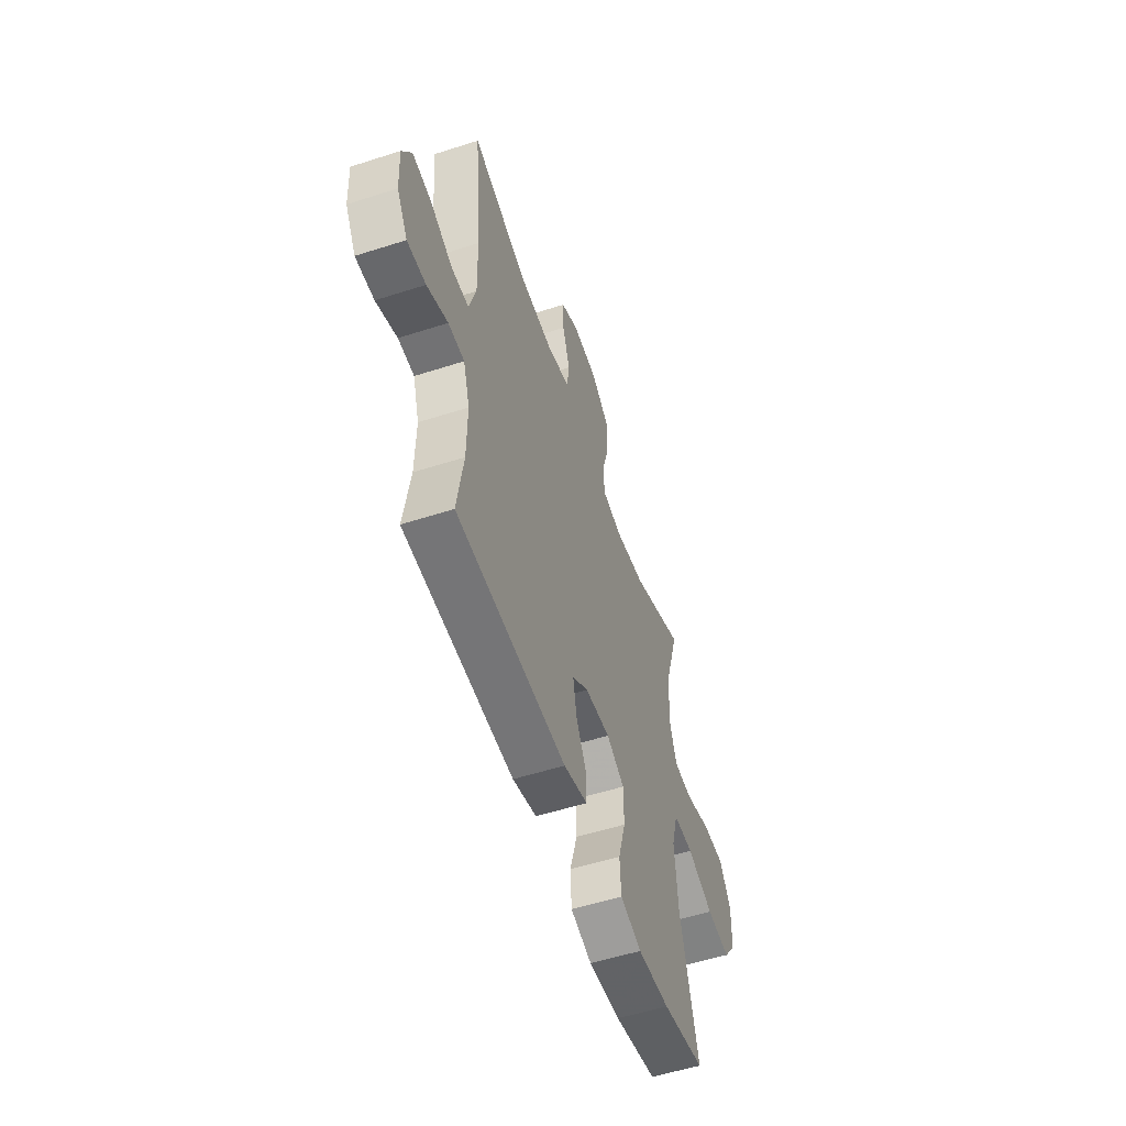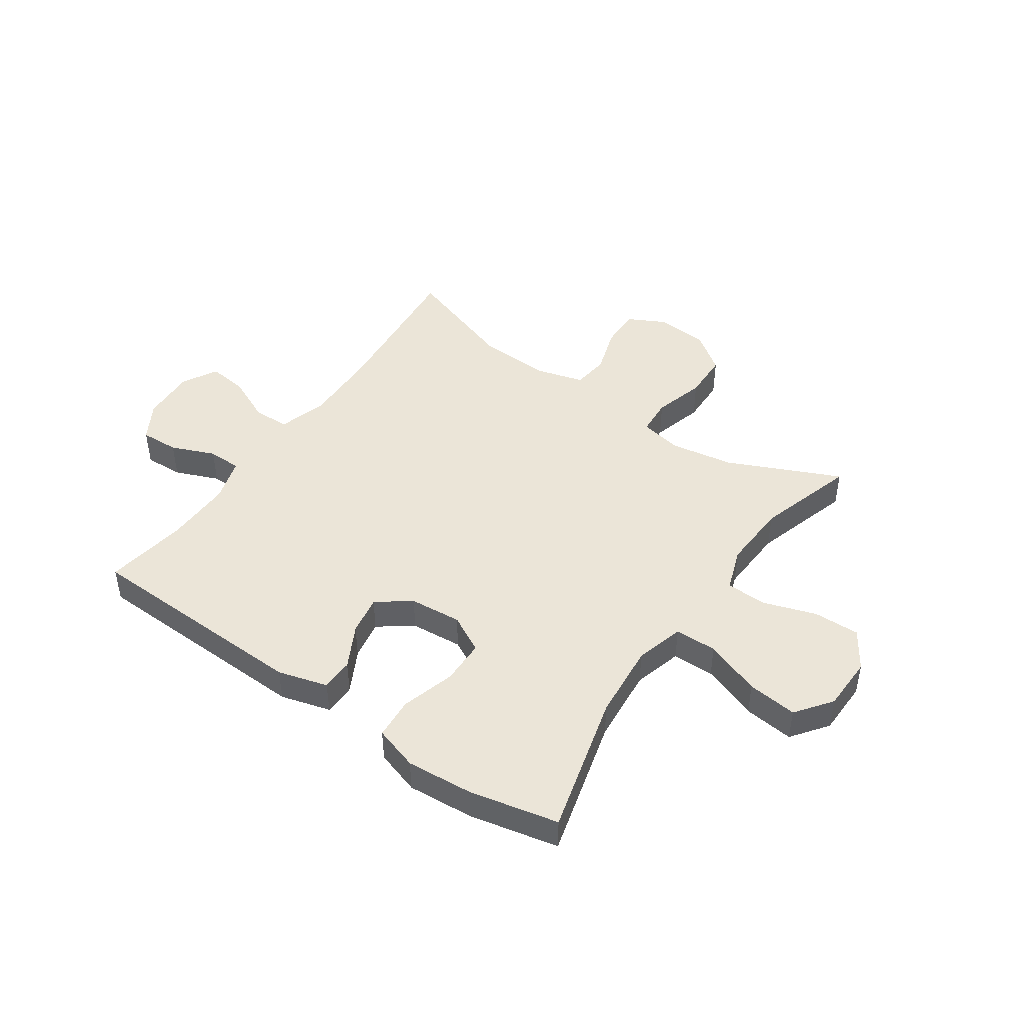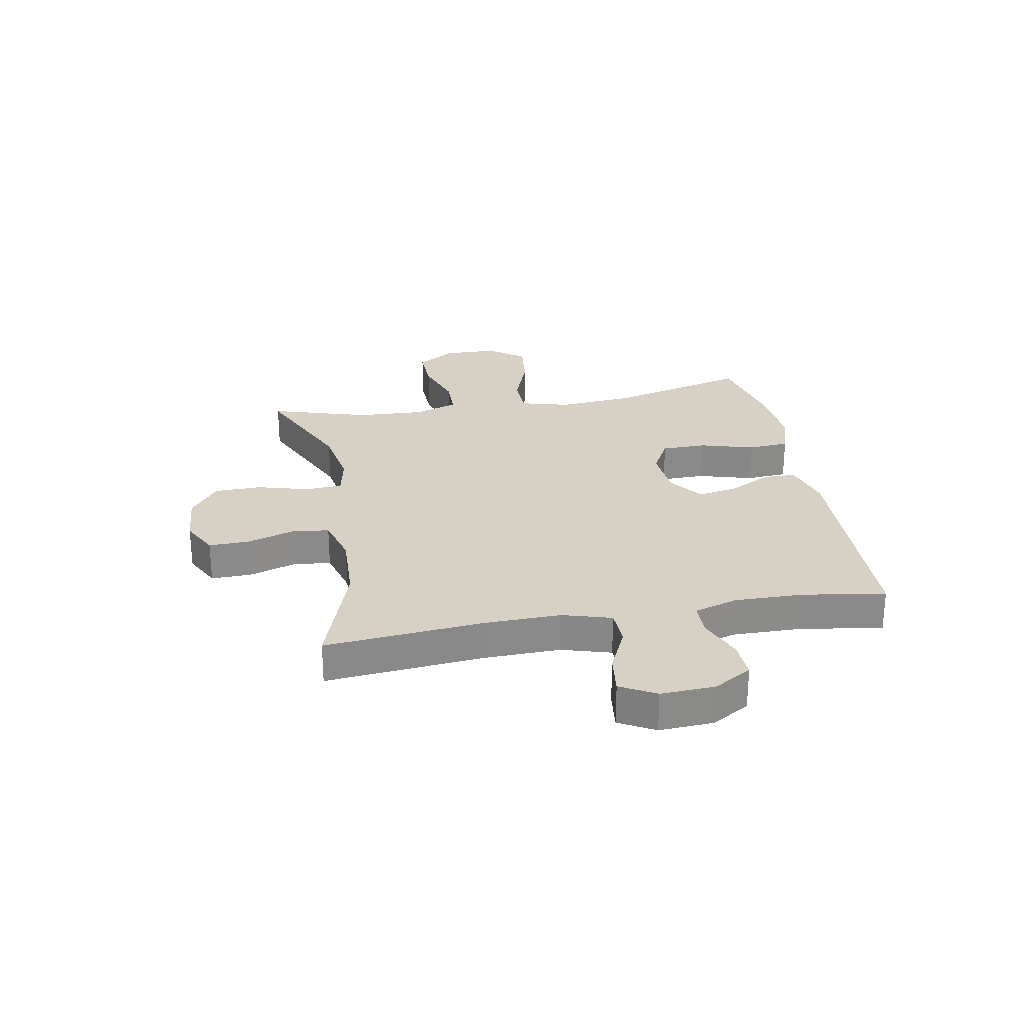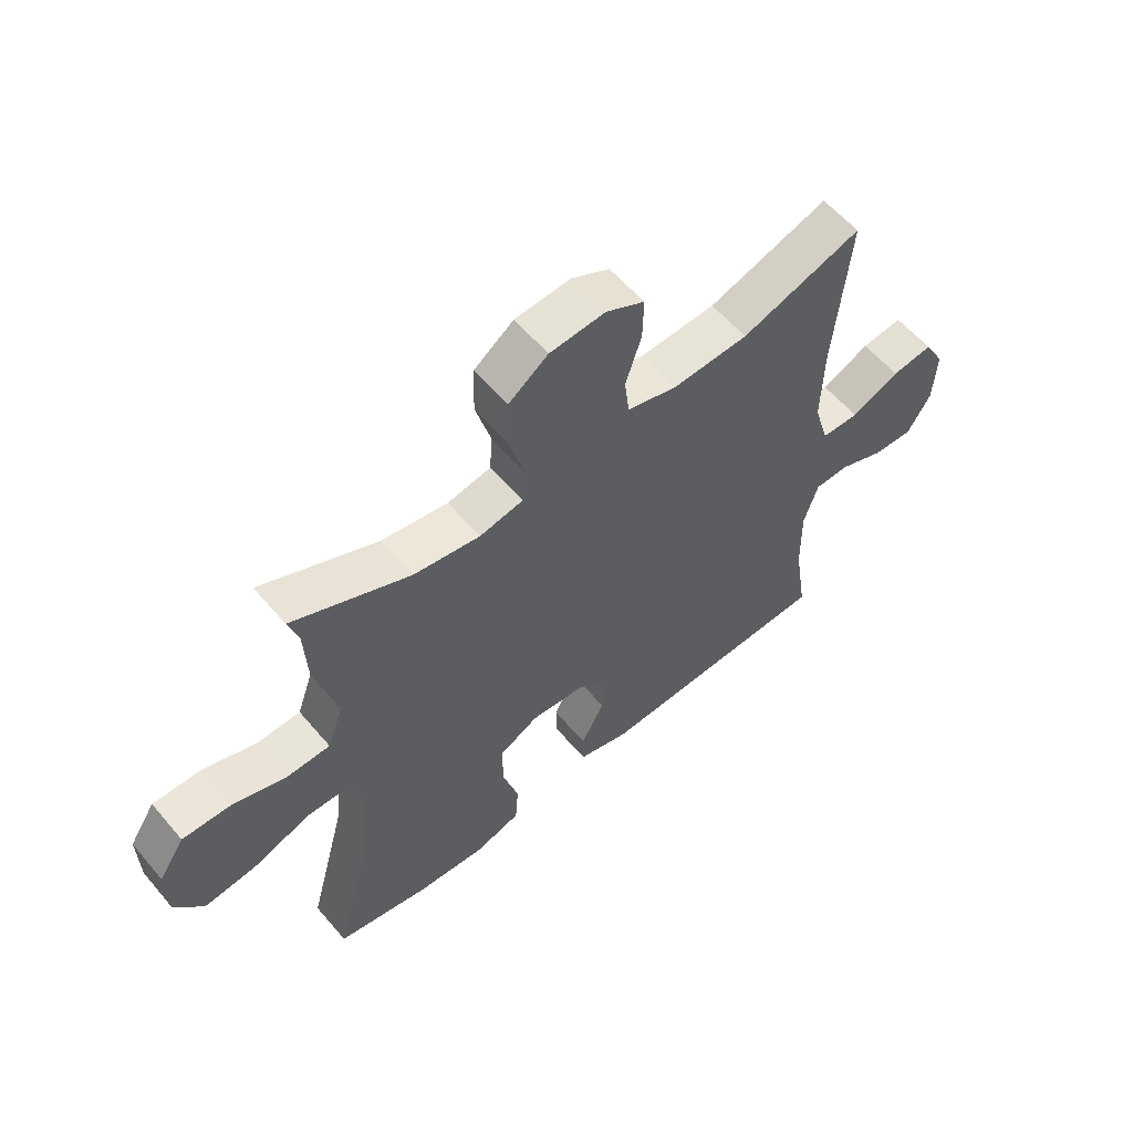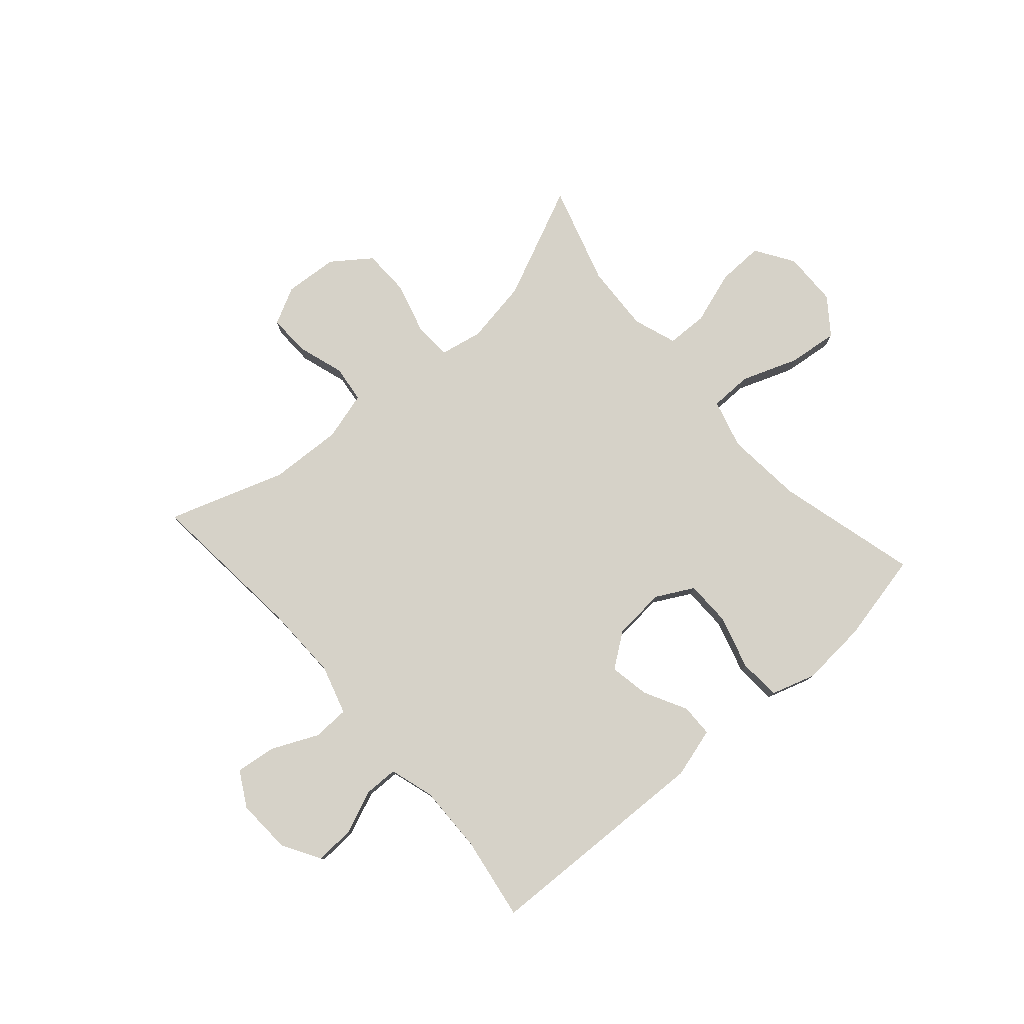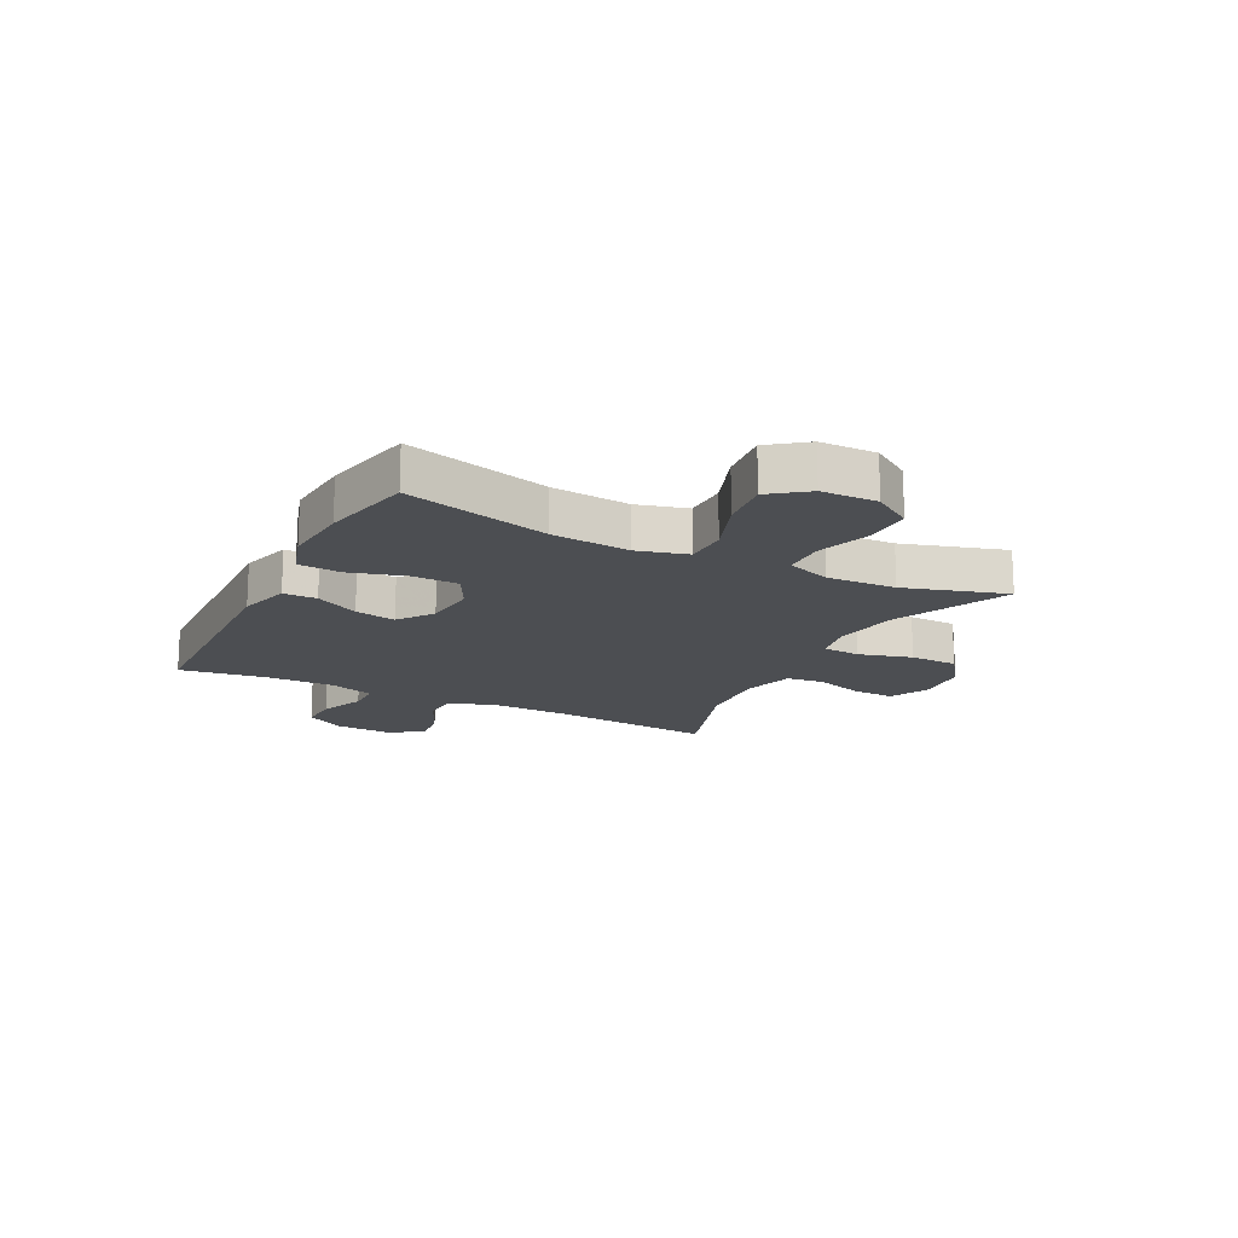
<metadata>
{"format":"obj","ext":"obj","renderer":"f3d","projection":"perspective","resolution":1024,"background":"white","views":[{"elev":-54.8,"azim":108.8,"up":"+Z"},{"elev":45.7,"azim":-145.4,"up":"+Y"},{"elev":26.7,"azim":79.6,"up":"+Y"},{"elev":58.3,"azim":-39.9,"up":"+Z"},{"elev":78.4,"azim":138.8,"up":"+Y"},{"elev":-16.6,"azim":-117.1,"up":"+Y"}]}
</metadata>
<code>
v -0.5 0.07 0.5
v -0.3 0.07 0.41
v -0.186 0.07 0.391
v -0.111 0.07 0.406
v -0.107 0.07 0.472
v -0.133 0.07 0.564
v -0.131 0.07 0.648
v -0.063 0.07 0.698
v 0.032 0.07 0.705
v 0.098 0.07 0.671
v 0.096 0.07 0.598
v 0.069 0.07 0.514
v 0.077 0.07 0.448
v 0.163 0.07 0.424
v 0.293 0.07 0.43
v 0.5 0.07 0.5
v 0.474 0.07 0.218
v 0.471 0.07 0.082
v 0.497 0.07 -0.005
v 0.562 0.07 -0.007
v 0.645 0.07 0.031
v 0.716 0.07 0.04
v 0.751 0.07 -0.023
v 0.746 0.07 -0.12
v 0.706 0.07 -0.187
v 0.637 0.07 -0.184
v 0.559 0.07 -0.152
v 0.499 0.07 -0.153
v 0.475 0.07 -0.231
v 0.477 0.07 -0.352
v 0.5 0.07 -0.5
v 0.092 0.07 -0.514
v 0.003 0.07 -0.489
v 0.002 0.07 -0.431
v 0.042 0.07 -0.355
v 0.055 0.07 -0.284
v -0.005 0.07 -0.24
v -0.098 0.07 -0.232
v -0.165 0.07 -0.268
v -0.166 0.07 -0.348
v -0.138 0.07 -0.444
v -0.143 0.07 -0.518
v -0.222 0.07 -0.543
v -0.341 0.07 -0.534
v -0.5 0.07 -0.5
v -0.434 0.07 -0.249
v -0.422 0.07 -0.113
v -0.446 0.07 -0.026
v -0.521 0.07 -0.025
v -0.621 0.07 -0.062
v -0.71 0.07 -0.072
v -0.758 0.07 -0.008
v -0.76 0.07 0.089
v -0.716 0.07 0.157
v -0.634 0.07 0.155
v -0.54 0.07 0.124
v -0.467 0.07 0.126
v -0.44 0.07 0.203
v -0.446 0.07 0.323
v -0.5 0 0.5
v -0.3 0 0.41
v -0.186 0 0.391
v -0.111 0 0.406
v -0.107 0 0.472
v -0.133 0 0.564
v -0.131 0 0.648
v -0.063 0 0.698
v 0.032 0 0.705
v 0.098 0 0.671
v 0.096 0 0.598
v 0.069 0 0.514
v 0.077 0 0.448
v 0.163 0 0.424
v 0.293 0 0.43
v 0.5 0 0.5
v 0.474 0 0.218
v 0.471 0 0.082
v 0.497 0 -0.005
v 0.562 0 -0.007
v 0.645 0 0.031
v 0.716 0 0.04
v 0.751 0 -0.023
v 0.746 0 -0.12
v 0.706 0 -0.187
v 0.637 0 -0.184
v 0.559 0 -0.152
v 0.499 0 -0.153
v 0.475 0 -0.231
v 0.477 0 -0.352
v 0.5 0 -0.5
v 0.092 0 -0.514
v 0.003 0 -0.489
v 0.002 0 -0.431
v 0.042 0 -0.355
v 0.055 0 -0.284
v -0.005 0 -0.24
v -0.098 0 -0.232
v -0.165 0 -0.268
v -0.166 0 -0.348
v -0.138 0 -0.444
v -0.143 0 -0.518
v -0.222 0 -0.543
v -0.341 0 -0.534
v -0.5 0 -0.5
v -0.434 0 -0.249
v -0.422 0 -0.113
v -0.446 0 -0.026
v -0.521 0 -0.025
v -0.621 0 -0.062
v -0.71 0 -0.072
v -0.758 0 -0.008
v -0.76 0 0.089
v -0.716 0 0.157
v -0.634 0 0.155
v -0.54 0 0.124
v -0.467 0 0.126
v -0.44 0 0.203
v -0.446 0 0.323
f 53 54 55 56
f 53 56 57
f 52 53 57
f 49 50 51 52
f 48 49 52 57
f 47 48 57 58
f 43 44 45 46
f 43 46 47
f 40 41 42 43
f 39 40 43 47
f 38 39 47 58
f 32 33 34 35
f 30 31 32 35
f 29 30 35 36
f 28 29 36 37
f 24 25 26 27
f 24 27 28
f 23 24 28
f 20 21 22 23
f 19 20 23 28
f 18 19 28 37
f 15 16 17
f 14 15 17 18
f 13 14 18 37
f 9 10 11 12
f 5 6 7 8
f 4 5 8 9
f 59 1 2
f 59 2 3
f 58 59 3 4
f 38 58 4
f 12 13 37 38
f 4 9 12 38
f 115 114 113 112
f 116 115 112
f 116 112 111
f 111 110 109 108
f 116 111 108 107
f 117 116 107 106
f 105 104 103 102
f 106 105 102
f 102 101 100 99
f 106 102 99 98
f 117 106 98 97
f 94 93 92 91
f 94 91 90 89
f 95 94 89 88
f 96 95 88 87
f 86 85 84 83
f 87 86 83
f 87 83 82
f 82 81 80 79
f 87 82 79 78
f 96 87 78 77
f 76 75 74
f 77 76 74 73
f 96 77 73 72
f 71 70 69 68
f 67 66 65 64
f 68 67 64 63
f 61 60 118
f 62 61 118
f 63 62 118 117
f 63 117 97
f 97 96 72 71
f 97 71 68 63
f 1 60 61 2
f 2 61 62 3
f 3 62 63 4
f 4 63 64 5
f 5 64 65 6
f 6 65 66 7
f 7 66 67 8
f 8 67 68 9
f 9 68 69 10
f 10 69 70 11
f 11 70 71 12
f 12 71 72 13
f 13 72 73 14
f 14 73 74 15
f 15 74 75 16
f 16 75 76 17
f 17 76 77 18
f 18 77 78 19
f 19 78 79 20
f 20 79 80 21
f 21 80 81 22
f 22 81 82 23
f 23 82 83 24
f 24 83 84 25
f 25 84 85 26
f 26 85 86 27
f 27 86 87 28
f 28 87 88 29
f 29 88 89 30
f 30 89 90 31
f 31 90 91 32
f 32 91 92 33
f 33 92 93 34
f 34 93 94 35
f 35 94 95 36
f 36 95 96 37
f 37 96 97 38
f 38 97 98 39
f 39 98 99 40
f 40 99 100 41
f 41 100 101 42
f 42 101 102 43
f 43 102 103 44
f 44 103 104 45
f 45 104 105 46
f 46 105 106 47
f 47 106 107 48
f 48 107 108 49
f 49 108 109 50
f 50 109 110 51
f 51 110 111 52
f 52 111 112 53
f 53 112 113 54
f 54 113 114 55
f 55 114 115 56
f 56 115 116 57
f 57 116 117 58
f 58 117 118 59
f 59 118 60 1

</code>
